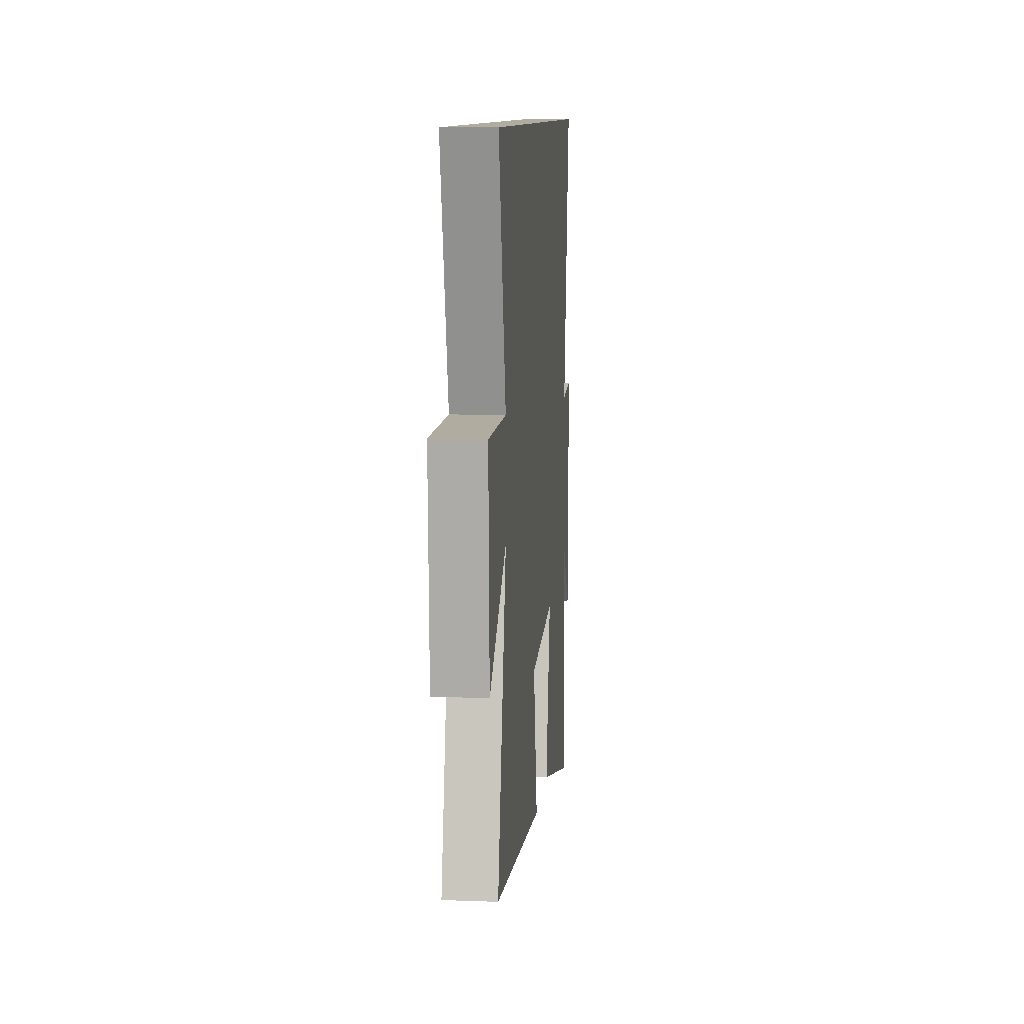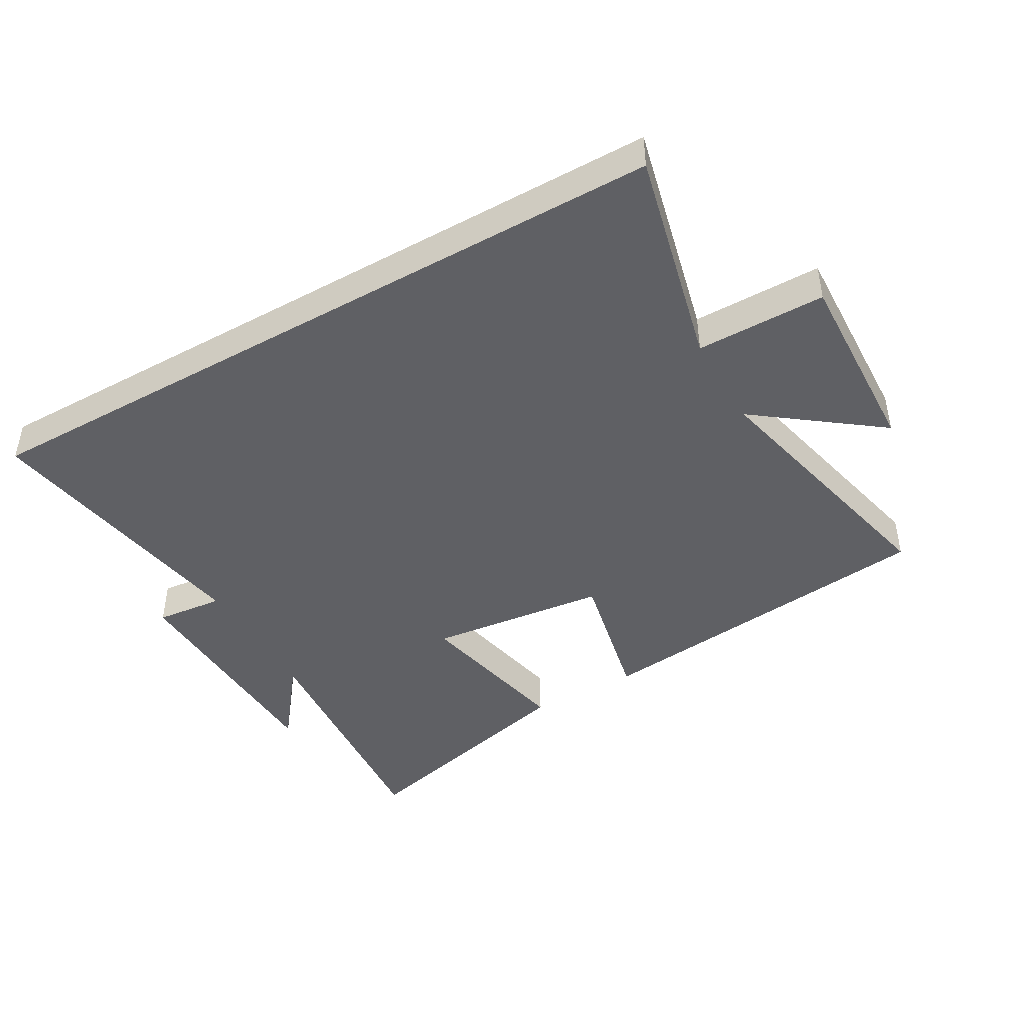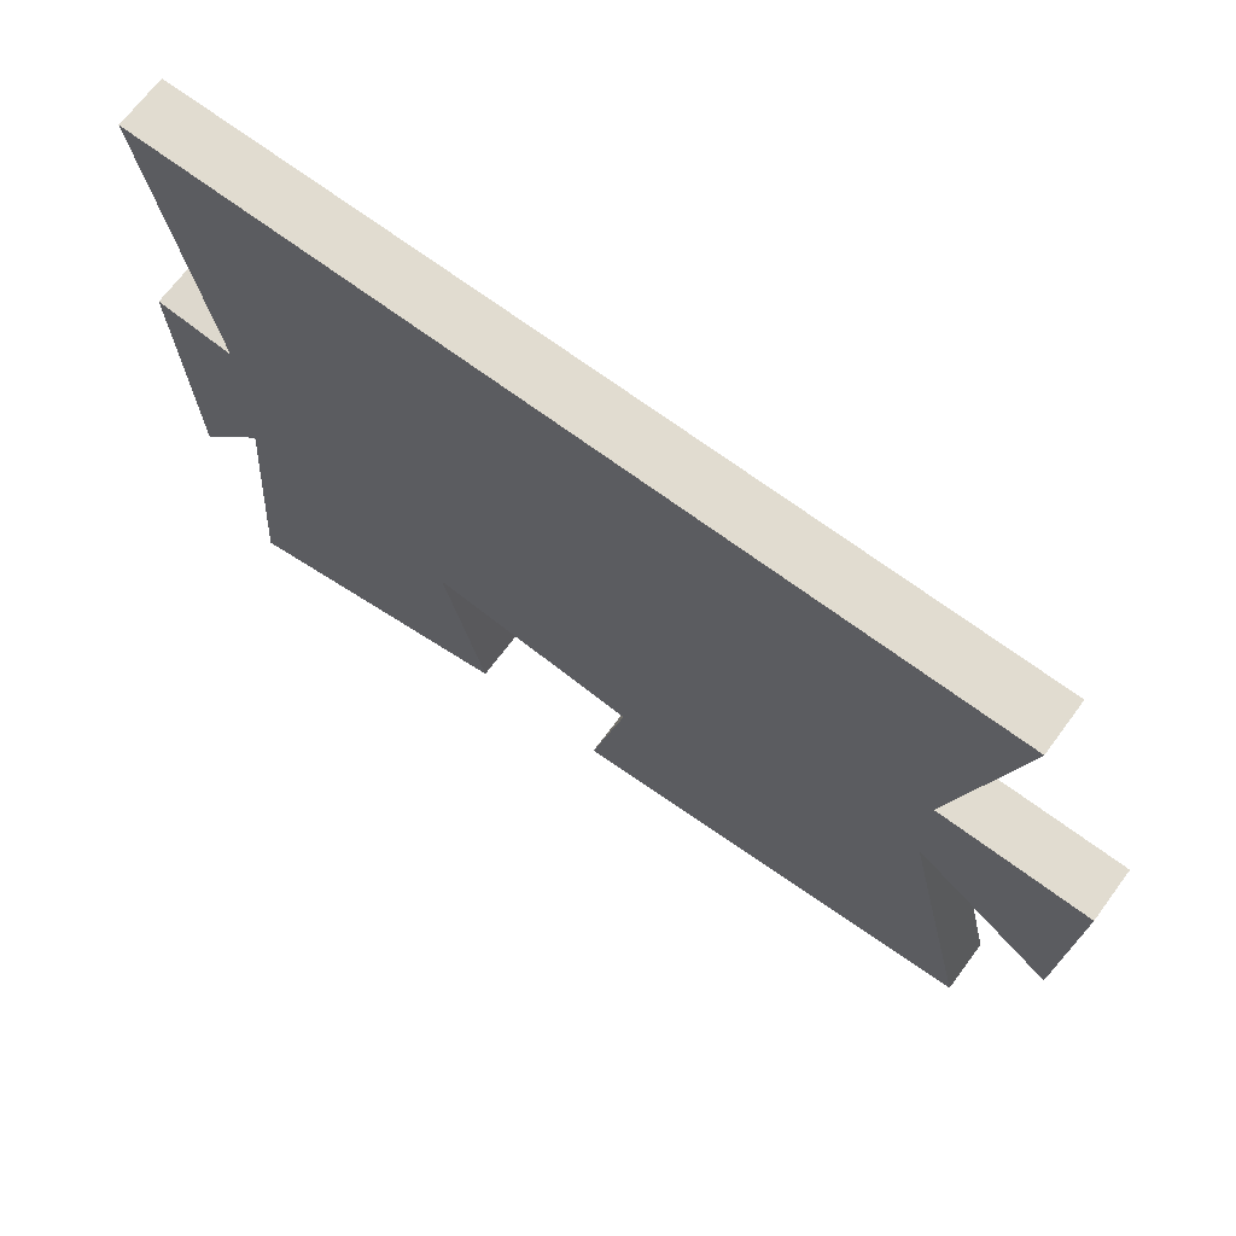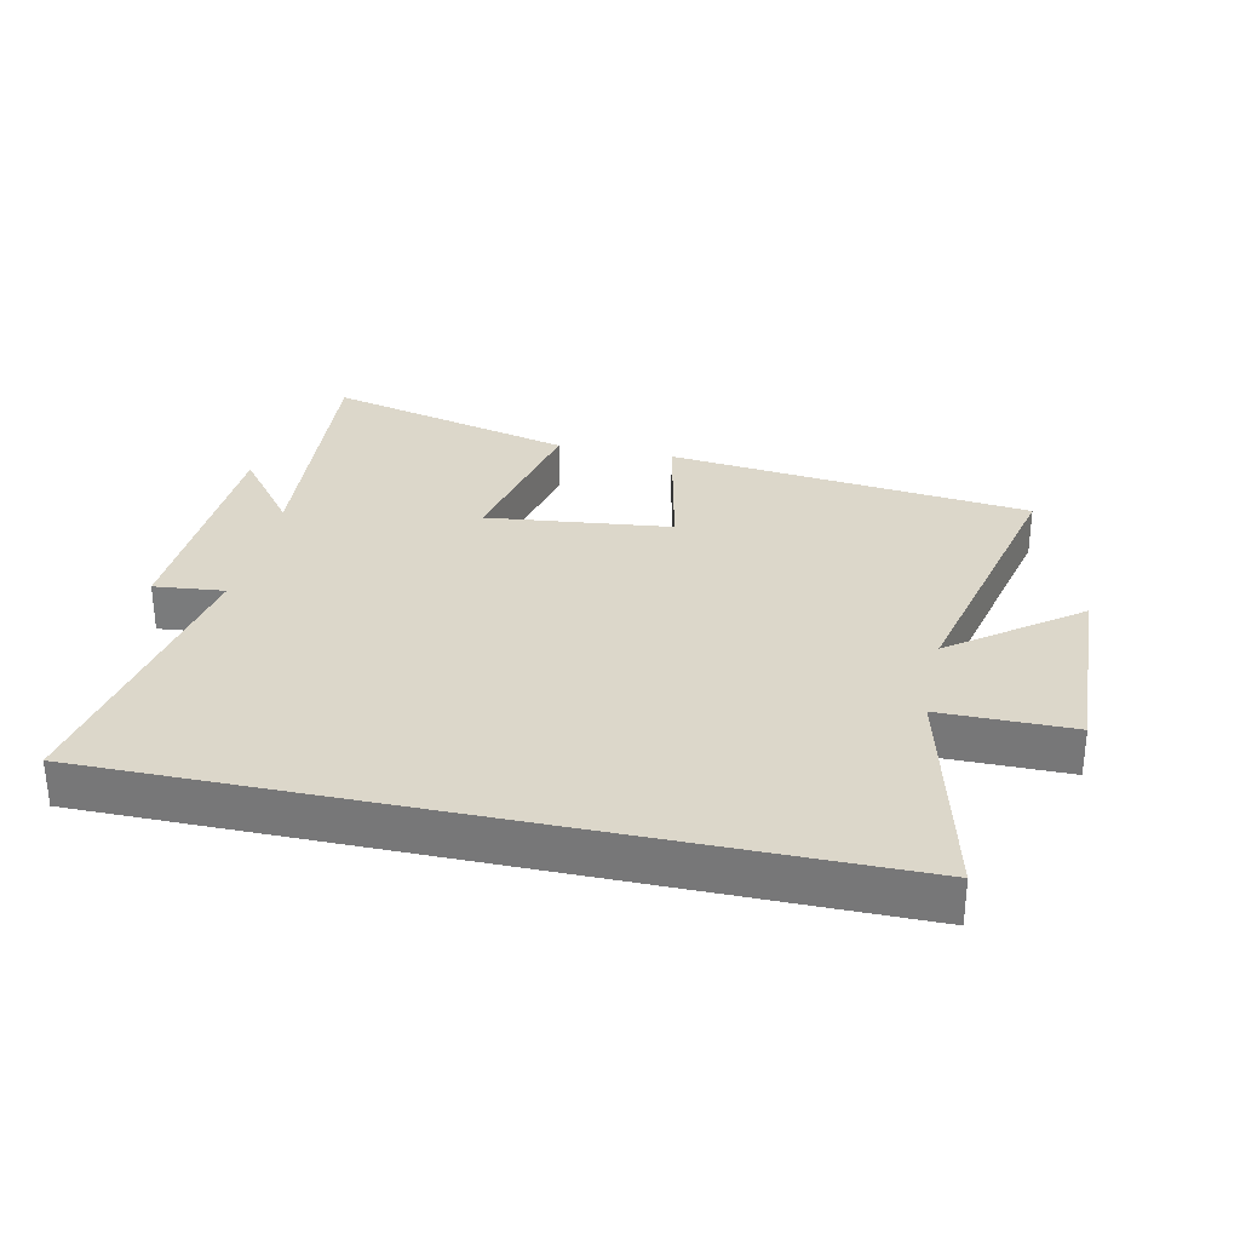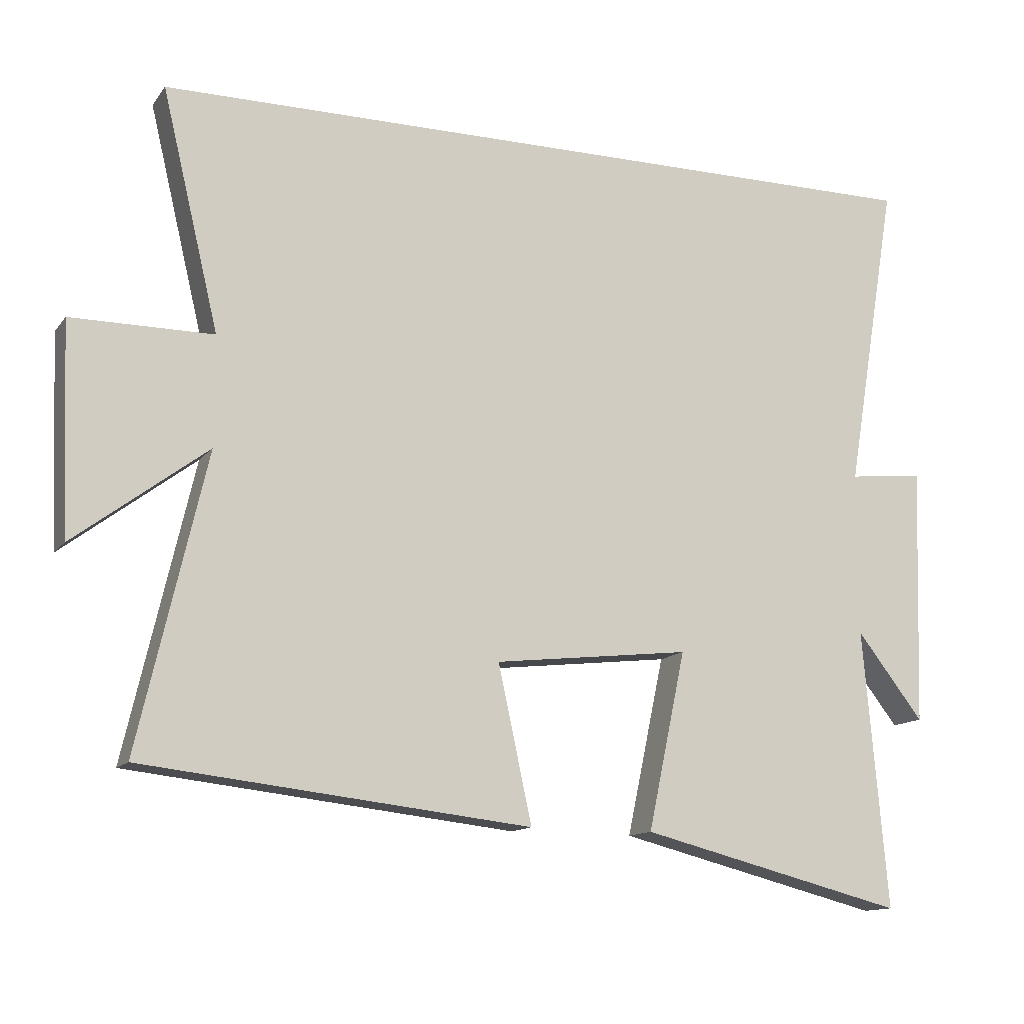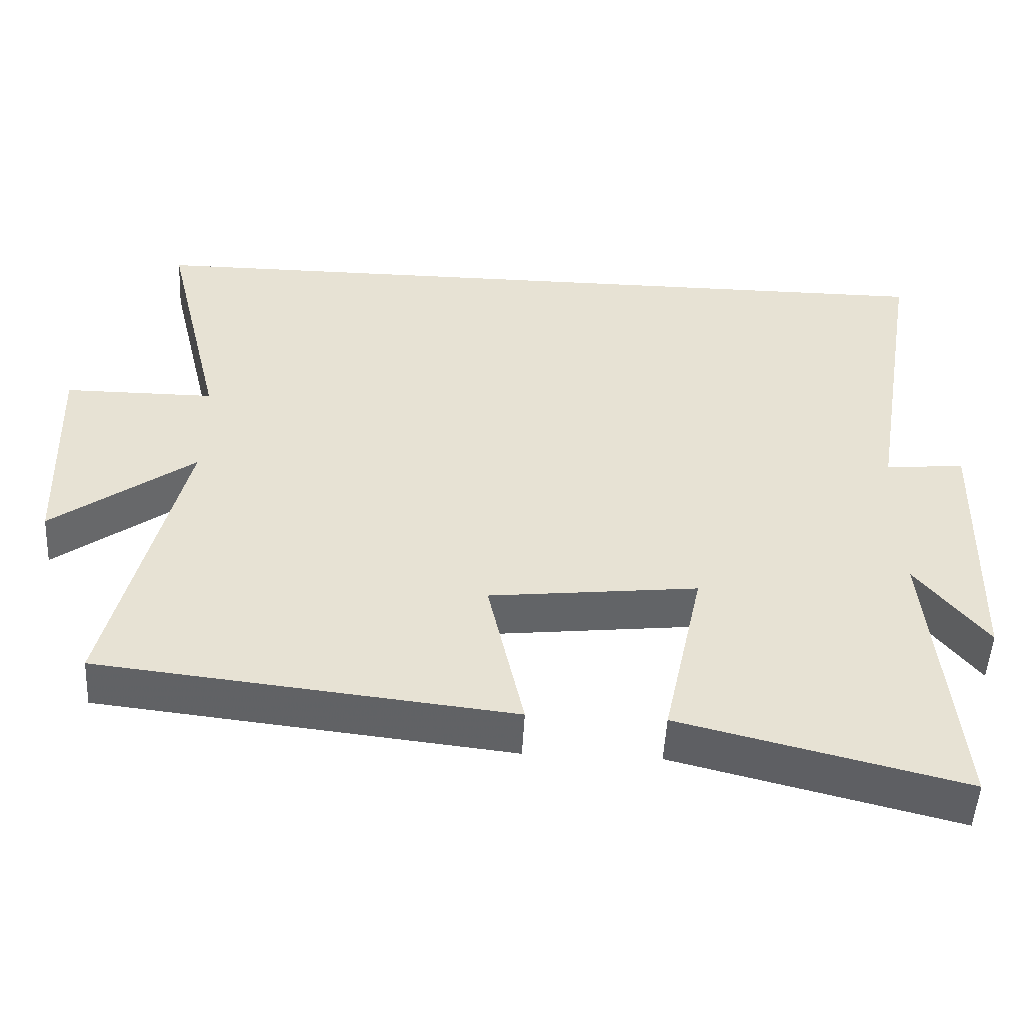
<metadata>
{"format":"obj","ext":"obj","renderer":"f3d","projection":"perspective","resolution":1024,"background":"white","views":[{"elev":10.1,"azim":95.4,"up":"+Z"},{"elev":-44.4,"azim":29.8,"up":"+Y"},{"elev":69.4,"azim":36.6,"up":"+Z"},{"elev":30.7,"azim":12.2,"up":"+Y"},{"elev":-12.9,"azim":157.4,"up":"+Z"},{"elev":-51.0,"azim":177.0,"up":"+Z"}]}
</metadata>
<code>
v -0.535 0.07 -0.598
v -0.5 0.07 -0.193
v -0.597 0.07 -0.318
v -0.609 0.07 0.058
v -0.5 0.07 0.047
v -0.575 0.07 0.5
v 0.583 0.07 0.5
v 0.5 0.07 0.152
v 0.706 0.07 0.152
v 0.694 0.07 -0.154
v 0.5 0.07 -0.008
v 0.599 0.07 -0.436
v 0.034 0.07 -0.5
v 0.083 0.07 -0.273
v -0.203 0.07 -0.241
v -0.148 0.07 -0.5
v -0.535 0 -0.598
v -0.5 0 -0.193
v -0.597 0 -0.318
v -0.609 0 0.058
v -0.5 0 0.047
v -0.575 0 0.5
v 0.583 0 0.5
v 0.5 0 0.152
v 0.706 0 0.152
v 0.694 0 -0.154
v 0.5 0 -0.008
v 0.599 0 -0.436
v 0.034 0 -0.5
v 0.083 0 -0.273
v -0.203 0 -0.241
v -0.148 0 -0.5
f 15 16 1 2
f 14 15 2
f 11 12 13 14
f 11 14 2
f 8 9 10 11
f 8 11 2
f 5 6 7 8
f 5 8 2
f 2 3 4 5
f 18 17 32 31
f 18 31 30
f 30 29 28 27
f 18 30 27
f 27 26 25 24
f 18 27 24
f 24 23 22 21
f 18 24 21
f 21 20 19 18
f 1 17 18 2
f 2 18 19 3
f 3 19 20 4
f 4 20 21 5
f 5 21 22 6
f 6 22 23 7
f 7 23 24 8
f 8 24 25 9
f 9 25 26 10
f 10 26 27 11
f 11 27 28 12
f 12 28 29 13
f 13 29 30 14
f 14 30 31 15
f 15 31 32 16
f 16 32 17 1

</code>
